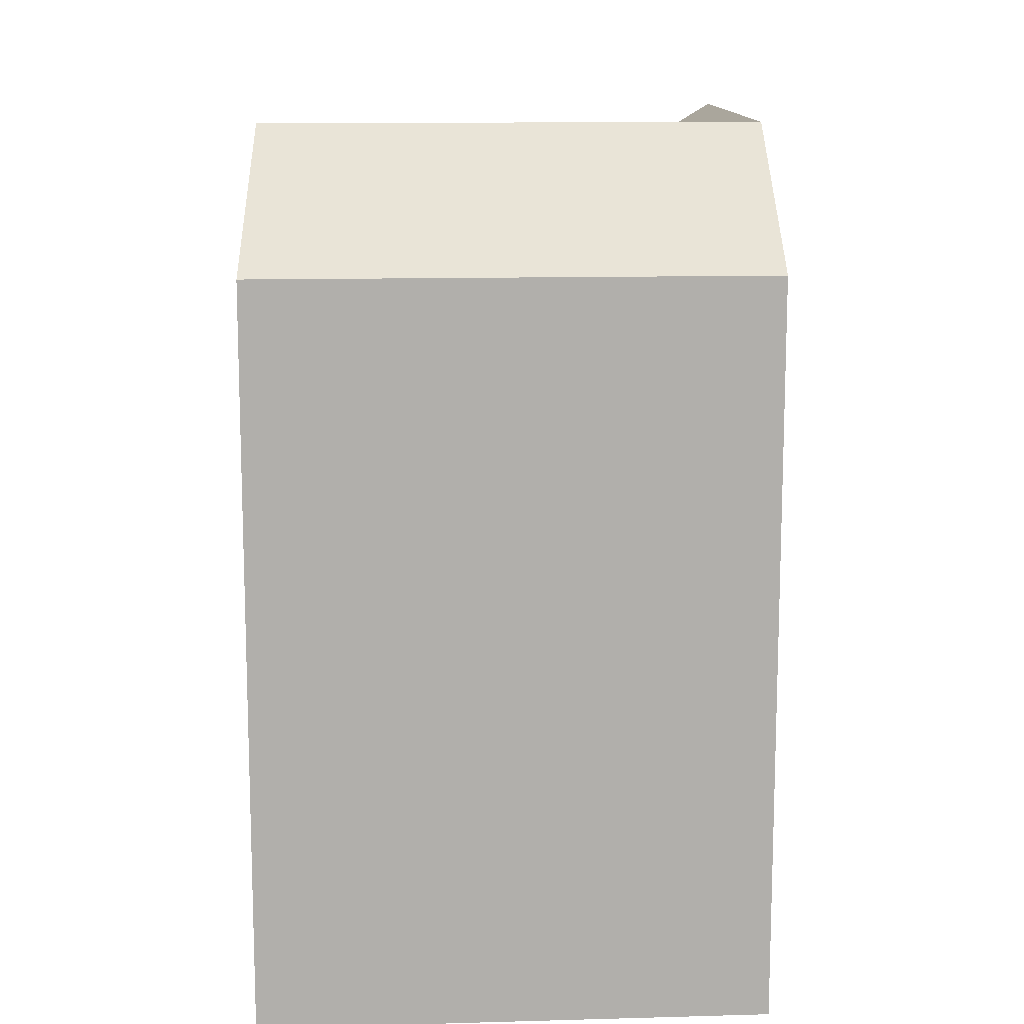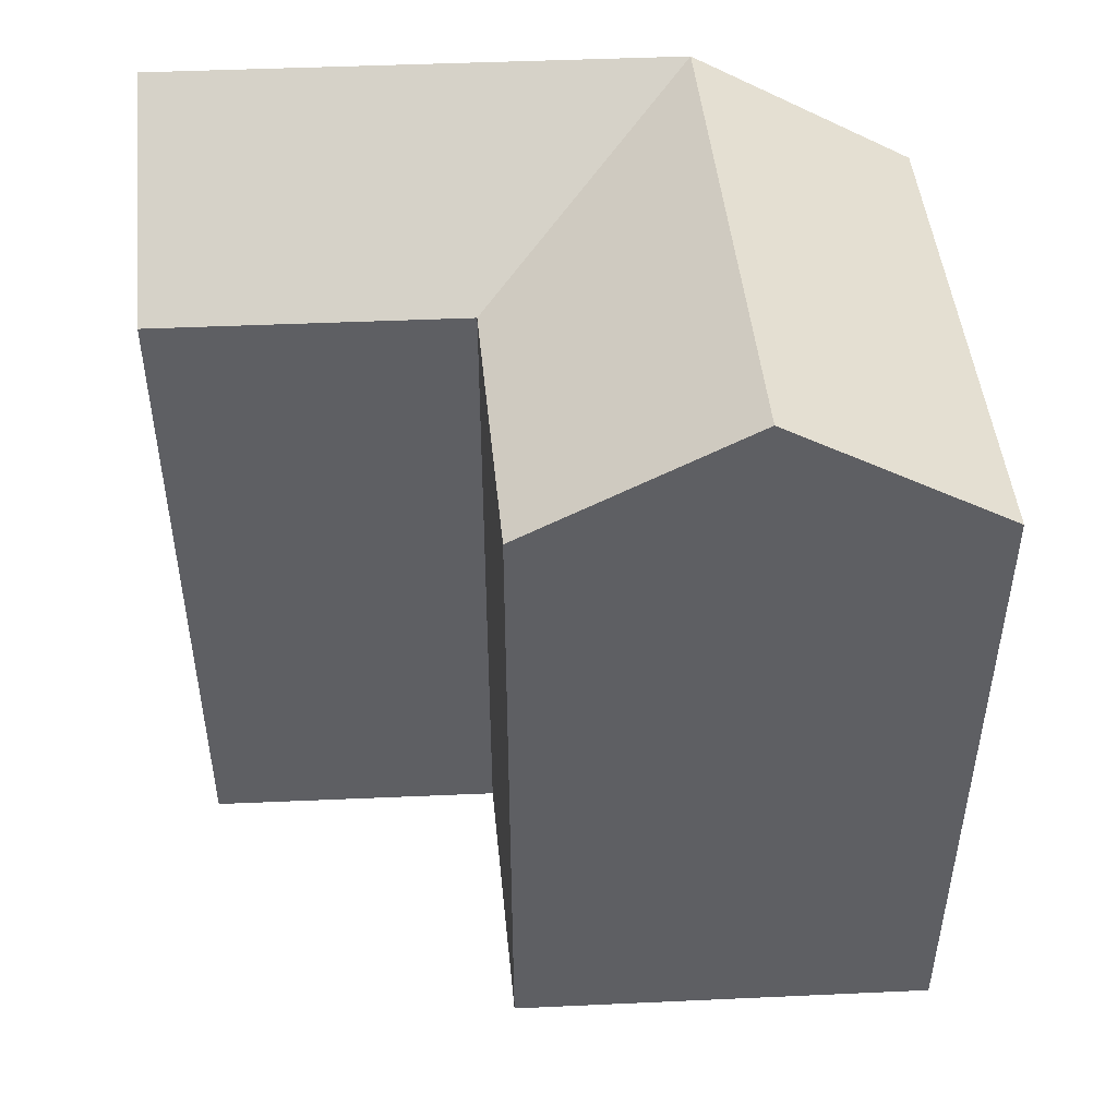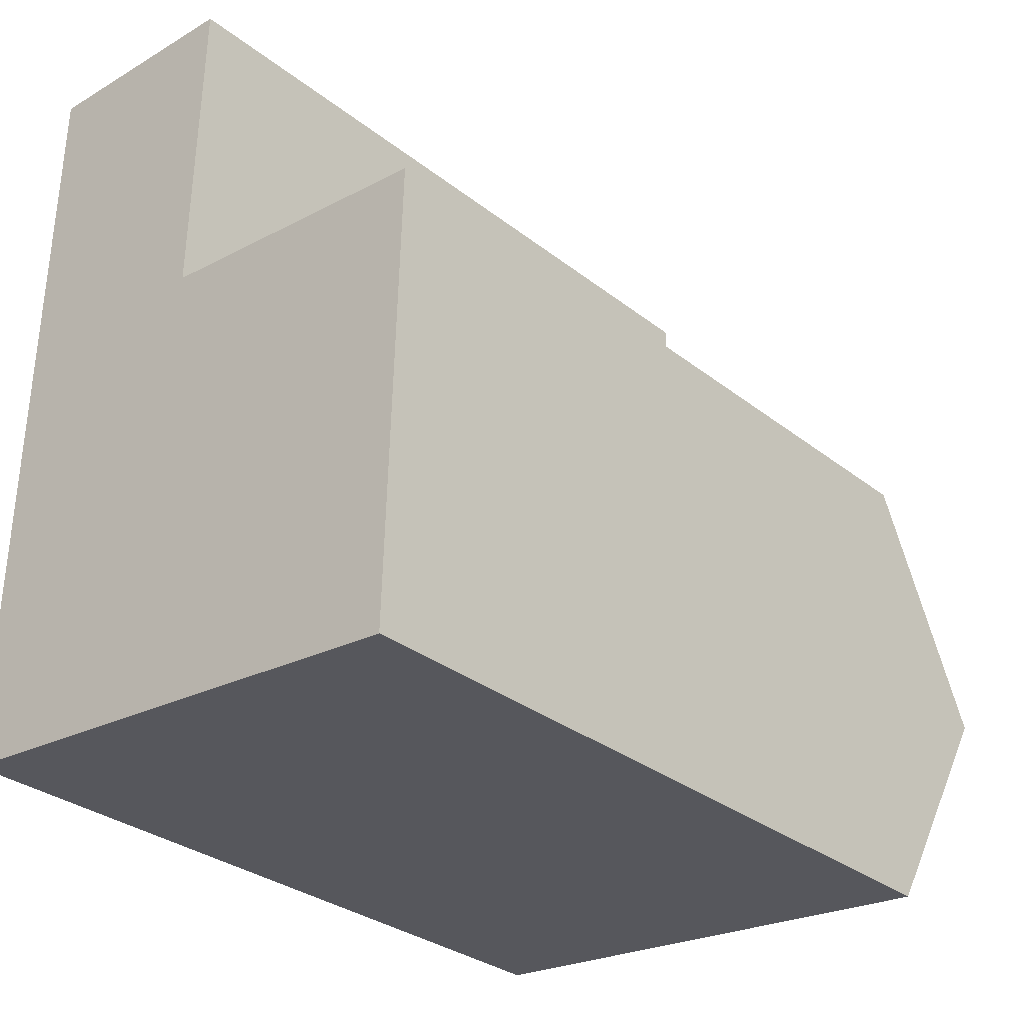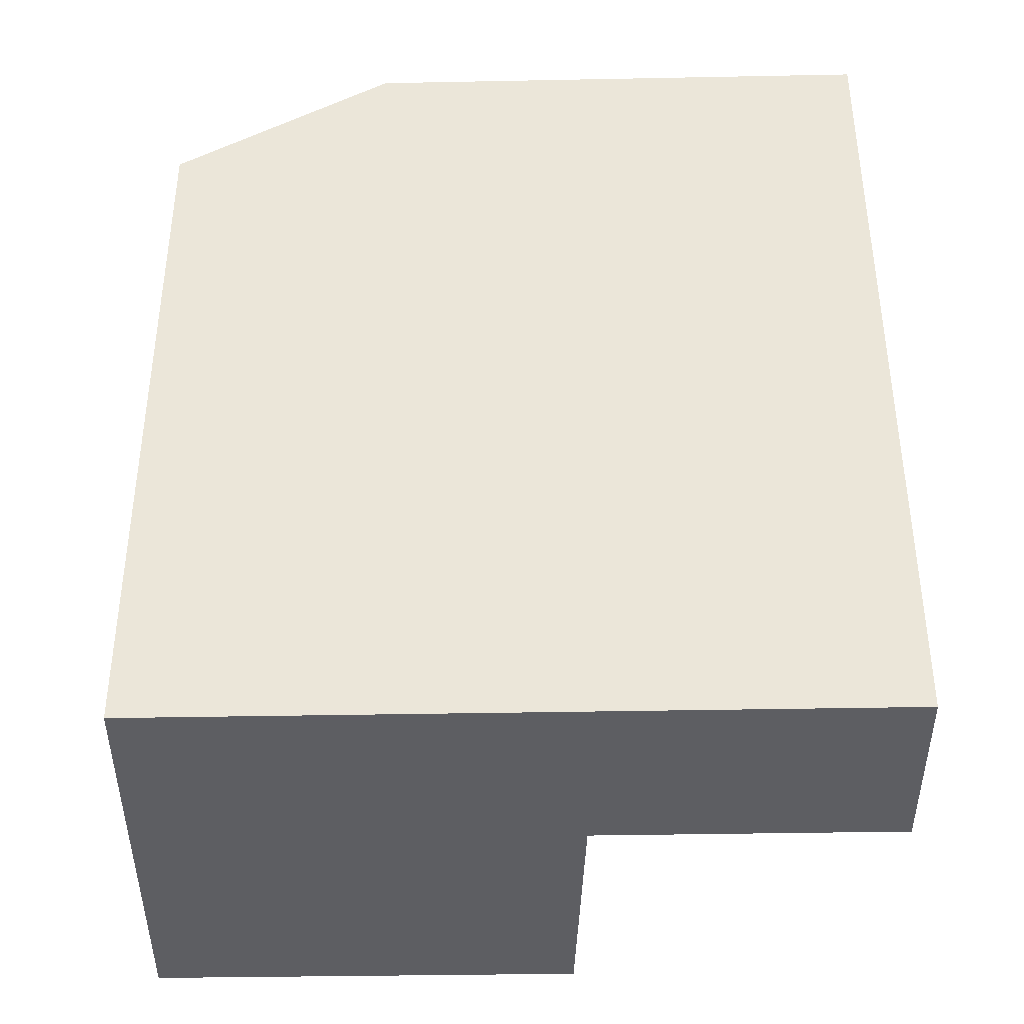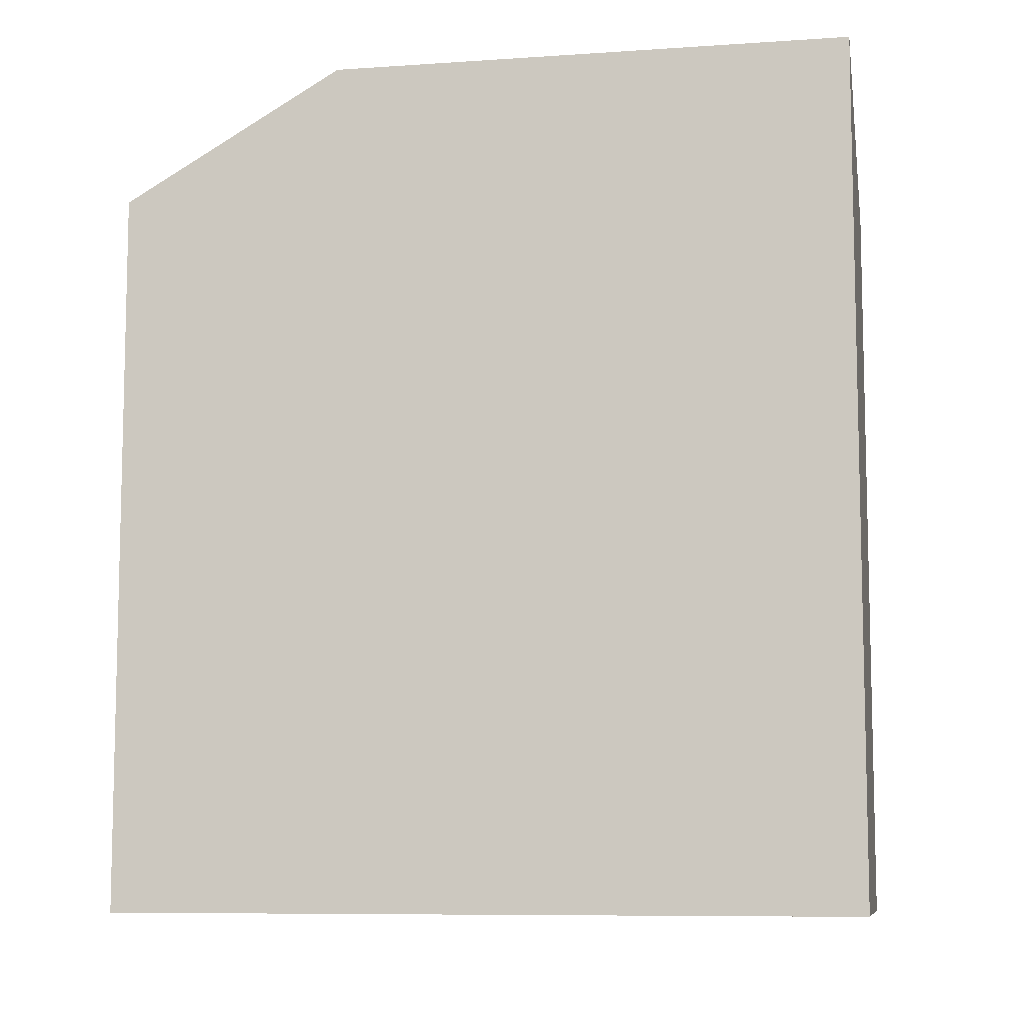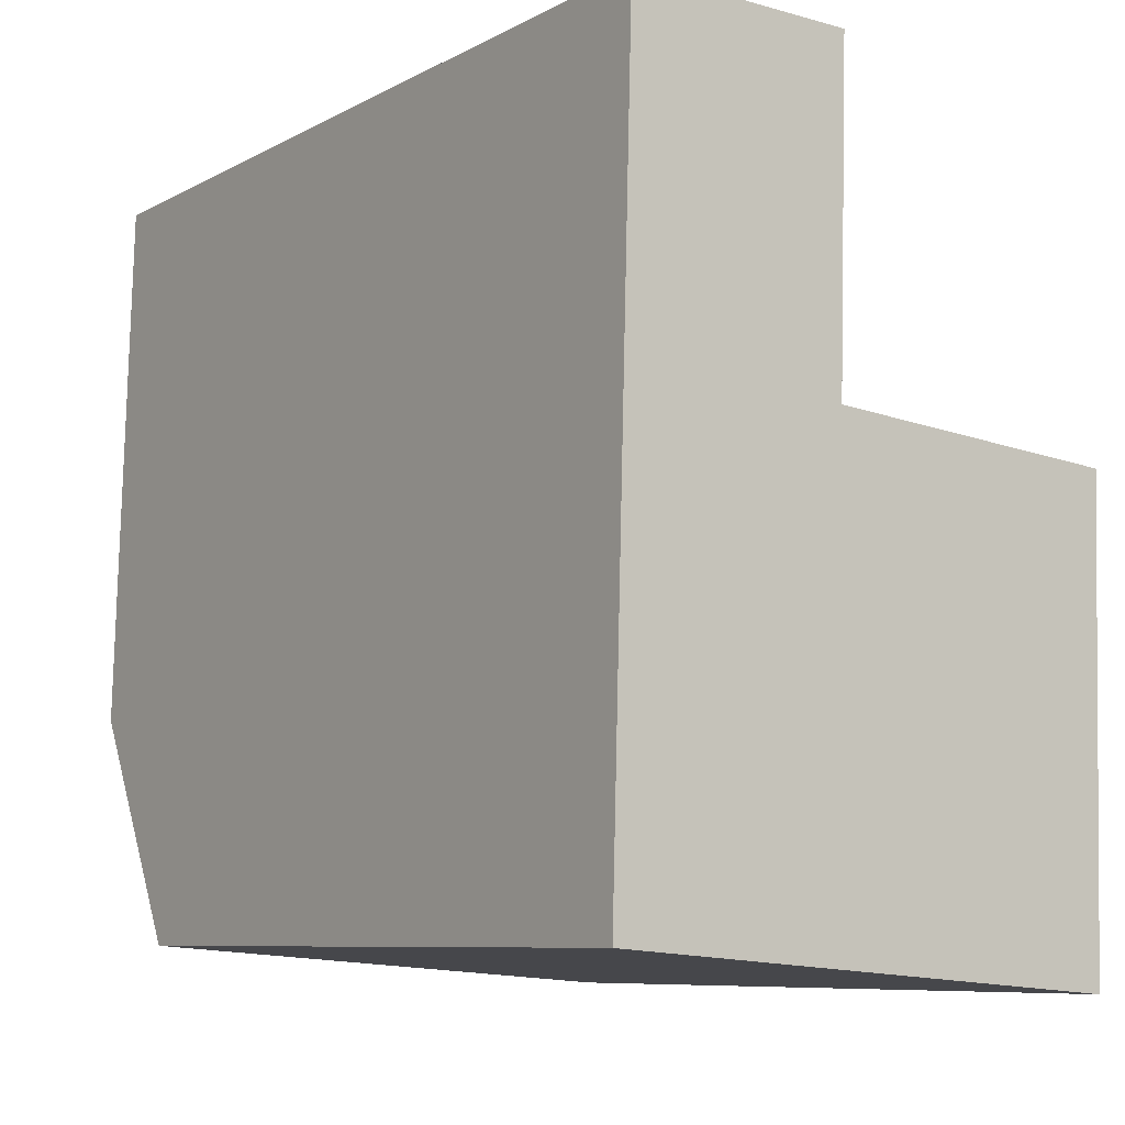
<metadata>
{"format":"obj","ext":"obj","renderer":"f3d","projection":"perspective","resolution":1024,"background":"white","views":[{"elev":12.3,"azim":-179.3,"up":"+Y"},{"elev":47.5,"azim":88.8,"up":"+Y"},{"elev":-30.5,"azim":41.5,"up":"+Z"},{"elev":-38.8,"azim":-87.0,"up":"+Y"},{"elev":-8.5,"azim":-77.9,"up":"+Y"},{"elev":-8.1,"azim":-35.1,"up":"+Z"}]}
</metadata>
<code>
v  5.669 19.17 -0.4442
v  13.19 6.319e-17 -1.032
v  5.668 2.716e-17 -0.4436
v  13.19 19.17 -1.033
v  13.54 -6.535e-16 10.67
v  13.54 19.17 10.67
v  13.36 22.59 4.82
v  5.995 19.17 11.26
v  5.995 -6.897e-16 11.26
v  0.3266 22.59 11.71
v  0 0 0
v  0.3262 -7.168e-16 11.71
v  0.0004096 19.17 -0.0006067
v  0.1636 22.59 5.853
v  0.5471 22.59 19.62
v  0.5466 -1.201e-15 19.62
v  6.225 19.17 19.5
v  6.224 -1.194e-15 19.5
v  5.832 22.59 5.409
g defaultobject
f 1 2 3
f 2 1 4
f 4 5 2
f 5 4 6
f 6 4 7
f 5 8 9
f 8 5 6
f 10 11 12
f 11 10 13
f 13 10 14
f 13 3 11
f 3 13 1
f 15 12 16
f 12 15 10
f 9 17 18
f 17 9 8
f 18 15 16
f 15 18 17
f 13 19 1
f 19 13 14
f 19 14 8
f 14 10 8
f 8 15 17
f 15 8 10
f 7 1 19
f 1 7 4
f 6 19 8
f 19 6 7
f 3 5 9
f 5 3 2
f 11 9 12
f 9 11 3
f 12 18 16
f 18 12 9

</code>
